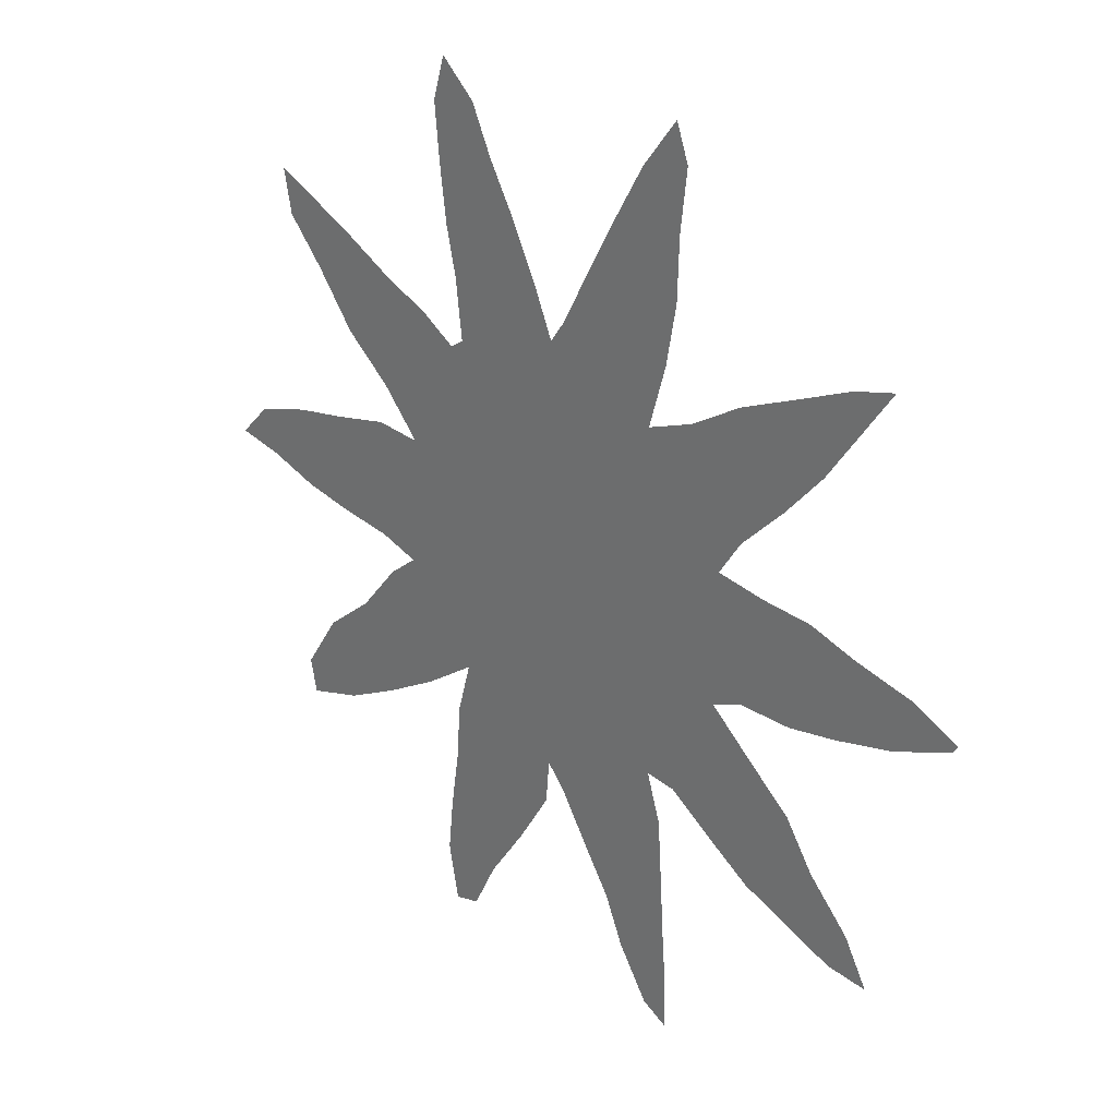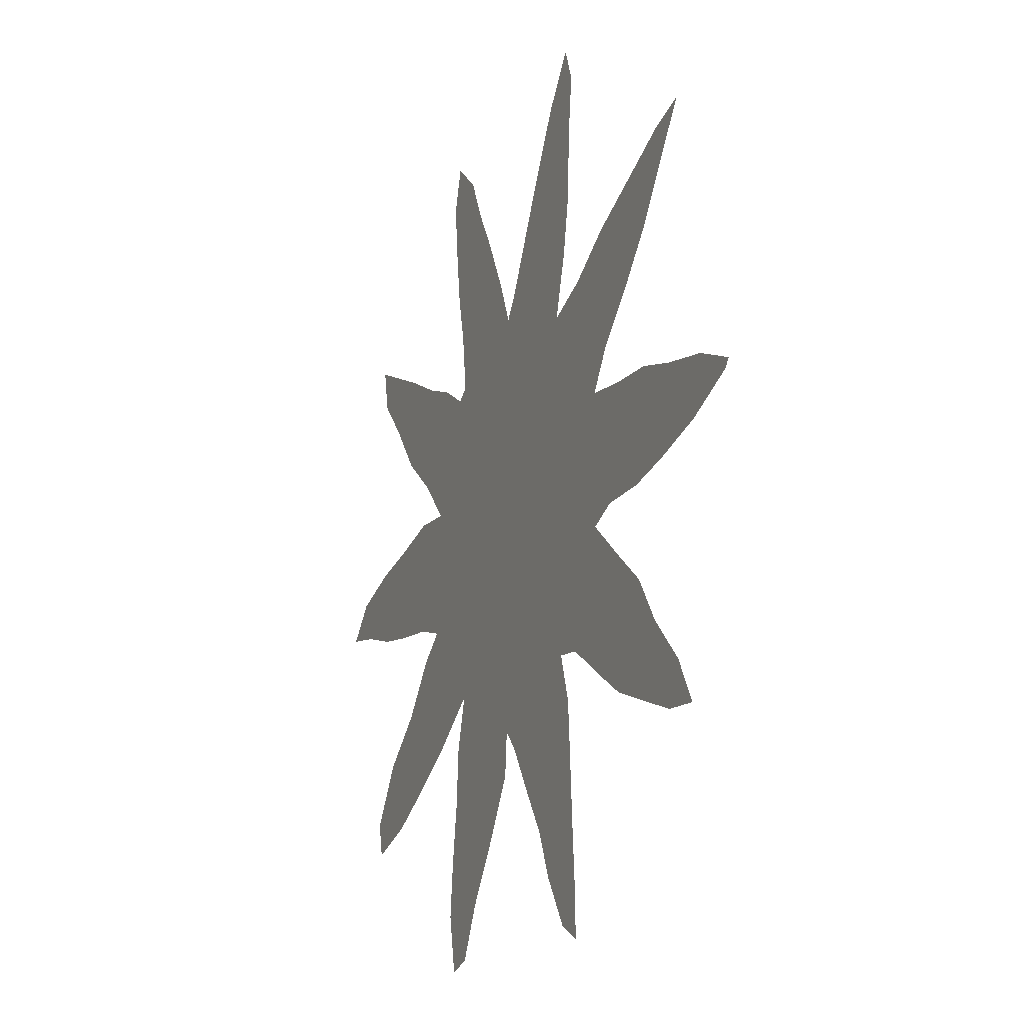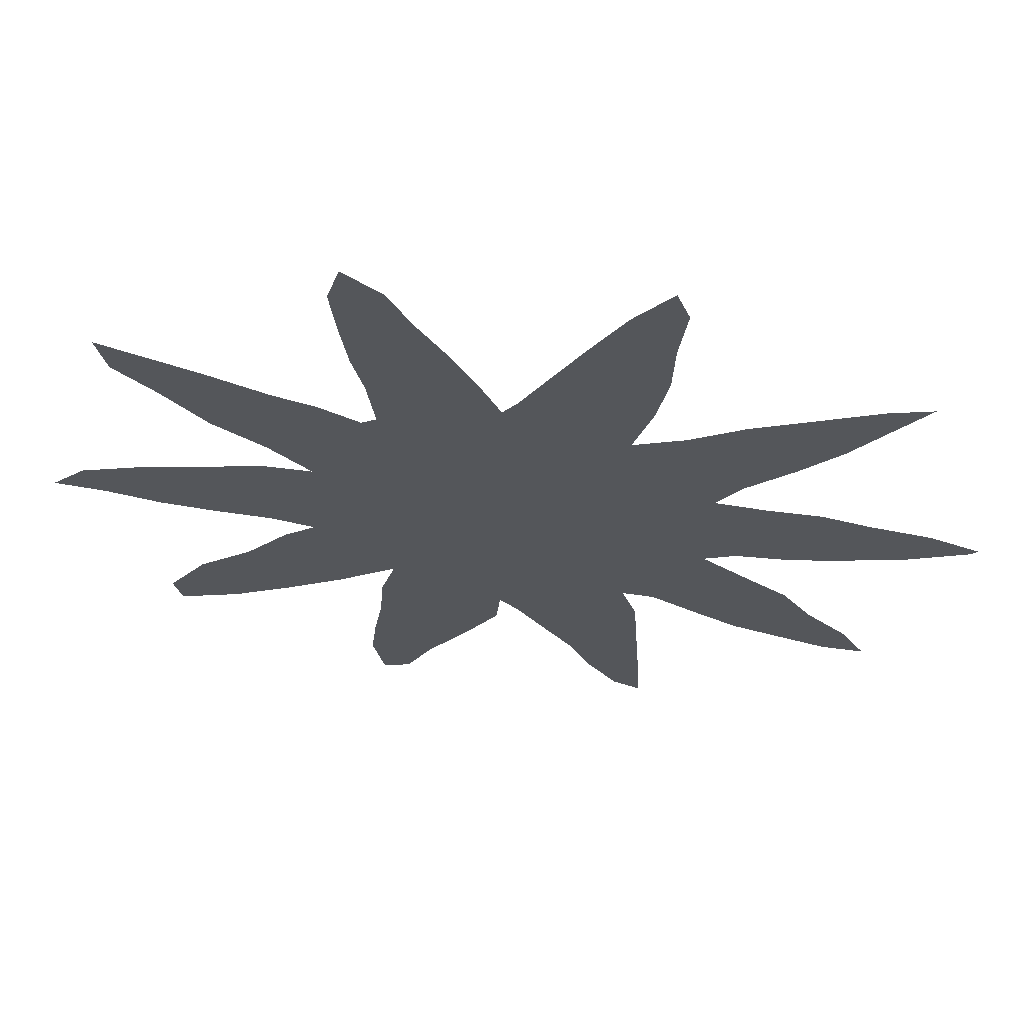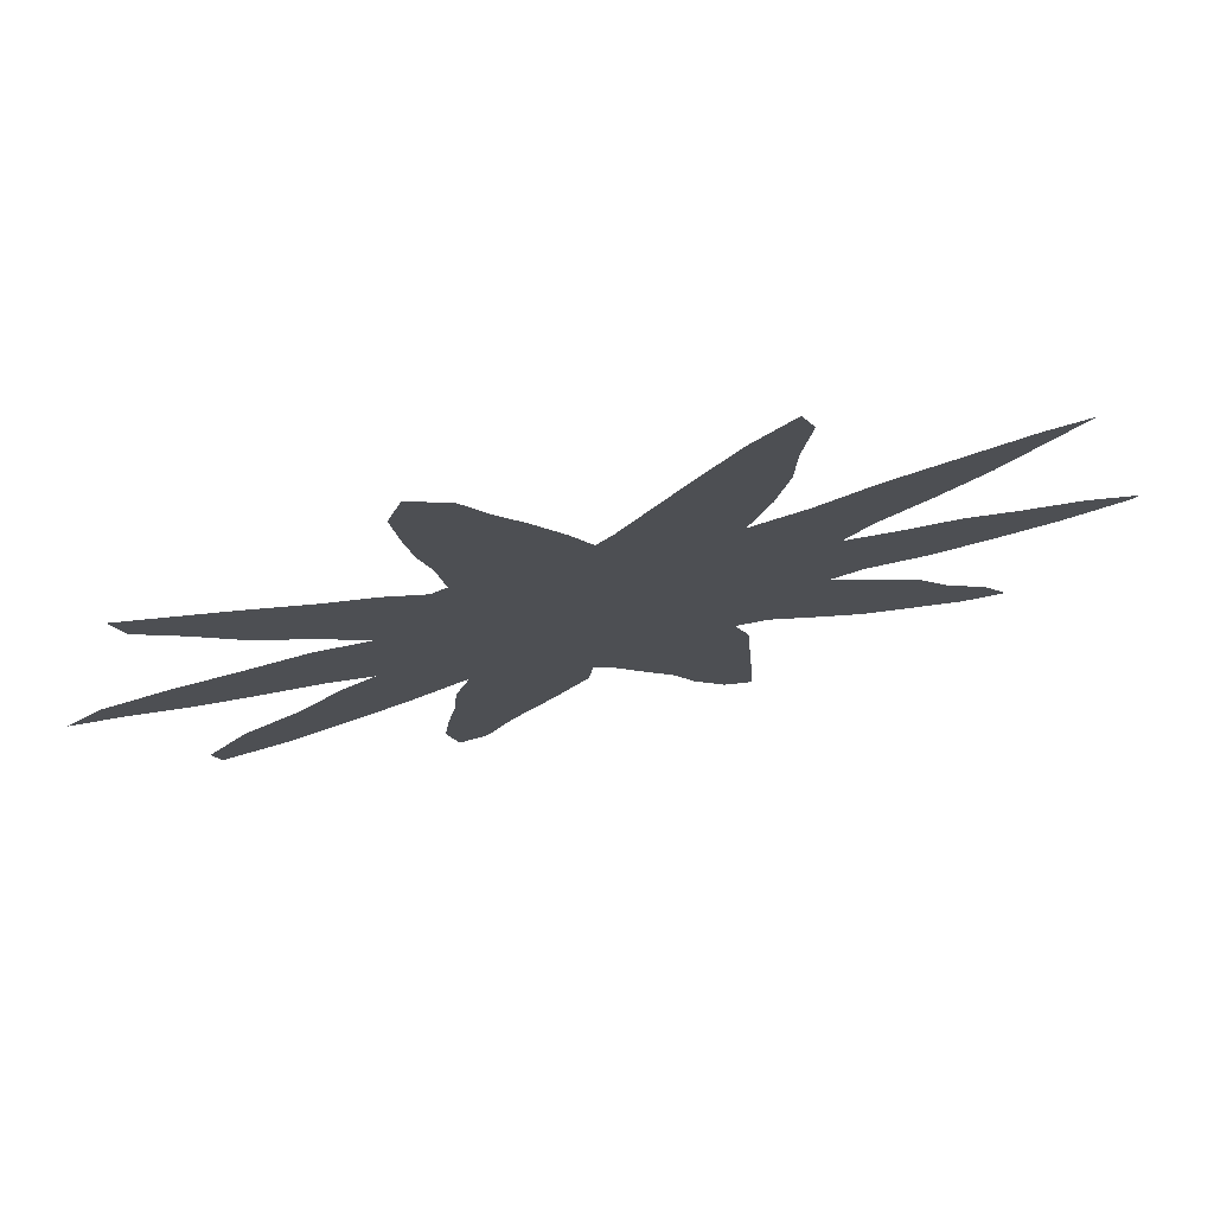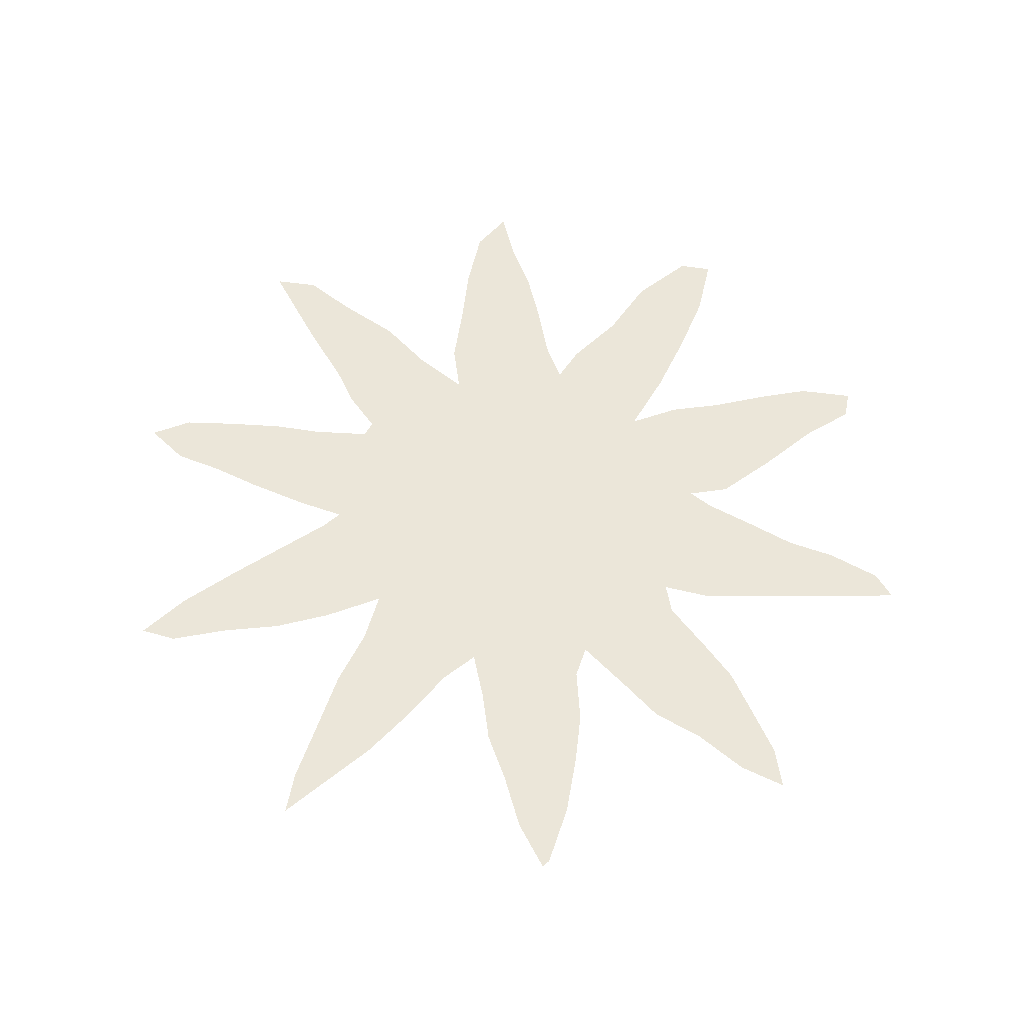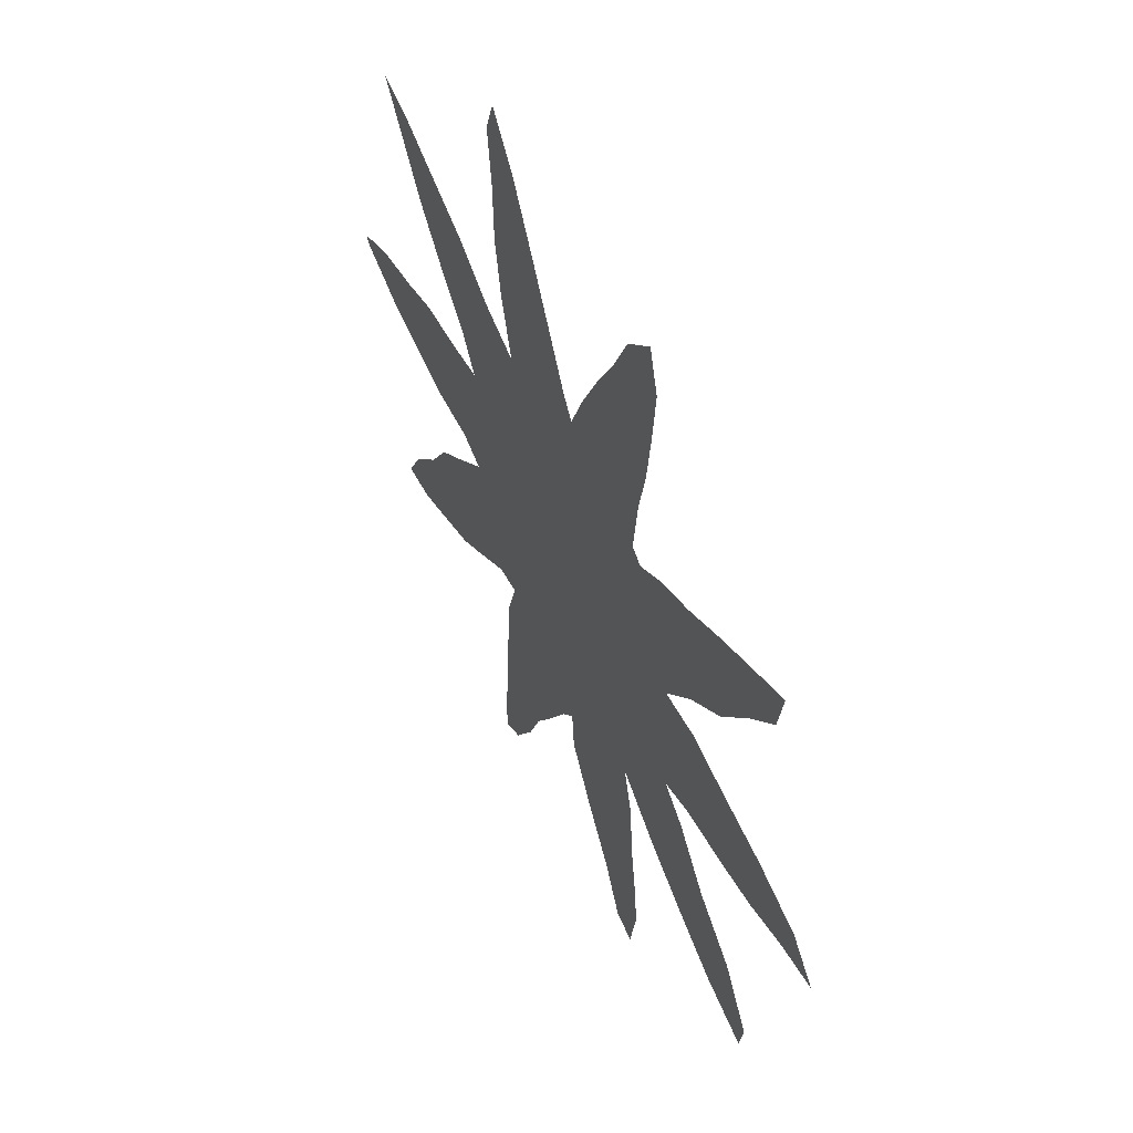
<metadata>
{"format":"obj","ext":"obj","renderer":"f3d","projection":"perspective","resolution":1024,"background":"white","views":[{"elev":26.2,"azim":-133.9,"up":"+Y"},{"elev":-18.2,"azim":-112.9,"up":"+Y"},{"elev":64.4,"azim":-174.9,"up":"+Y"},{"elev":76.4,"azim":167.7,"up":"+Y"},{"elev":57.4,"azim":-93.6,"up":"+Z"},{"elev":52.5,"azim":64.6,"up":"+Y"}]}
</metadata>
<code>
v 0 0.4738 0
v 0.05443 0.498 0
v 0.119 0.5121 0
v 0.1734 0.5282 0
v 0.2319 0.5323 0
v 0.2863 0.5403 0
v 0.2601 0.5786 0
v 0.2097 0.627 0
v 0.1653 0.6754 0
v 0.123 0.7339 0
v 0.09073 0.7782 0
v 0.1371 0.7661 0
v 0.2036 0.7379 0
v 0.2661 0.7117 0
v 0.3246 0.6774 0
v 0.379 0.6573 0
v 0.3589 0.7238 0
v 0.3468 0.7883 0
v 0.3448 0.8528 0
v 0.3367 0.9194 0
v 0.3508 0.9577 0
v 0.3911 0.9073 0
v 0.4294 0.8427 0
v 0.4657 0.7782 0
v 0.494 0.7278 0
v 0.5101 0.7056 0
v 0.5323 0.756 0
v 0.5645 0.8185 0
v 0.5927 0.8669 0
v 0.6169 0.9173 0
v 0.6573 0.9536 0
v 0.6714 0.9073 0
v 0.6653 0.8468 0
v 0.6573 0.7863 0
v 0.6452 0.7339 0
v 0.6371 0.6694 0
v 0.6532 0.6593 0
v 0.6956 0.6855 0
v 0.7419 0.7036 0
v 0.8044 0.7359 0
v 0.8609 0.7621 0
v 0.9093 0.7843 0
v 0.8992 0.7359 0
v 0.8569 0.6895 0
v 0.8105 0.631 0
v 0.756 0.5867 0
v 0.7117 0.5383 0
v 0.7661 0.5423 0
v 0.8306 0.5282 0
v 0.8972 0.5161 0
v 0.9637 0.496 0
v 1 0.4597 0
v 0.9456 0.4496 0
v 0.8871 0.4315 0
v 0.8306 0.4214 0
v 0.7661 0.4133 0
v 0.7198 0.3992 0
v 0.754 0.373 0
v 0.8004 0.3185 0
v 0.8589 0.2722 0
v 0.9012 0.2097 0
v 0.8931 0.1734 0
v 0.8266 0.1935 0
v 0.7621 0.2258 0
v 0.6976 0.2621 0
v 0.6351 0.3044 0
v 0.6512 0.248 0
v 0.6552 0.1895 0
v 0.6653 0.125 0
v 0.6714 0.06855 0
v 0.6593 0.008065 0
v 0.629 0.01613 0
v 0.6008 0.07057 0
v 0.5565 0.1331 0
v 0.5181 0.1935 0
v 0.5141 0.2399 0
v 0.494 0.2177 0
v 0.4577 0.1613 0
v 0.4294 0.119 0
v 0.4073 0.06855 0
v 0.373 0.01613 0
v 0.3427 0 0
v 0.3448 0.05847 0
v 0.3488 0.1129 0
v 0.3528 0.1774 0
v 0.3569 0.2379 0
v 0.373 0.2883 0
v 0.3387 0.2843 0
v 0.2843 0.248 0
v 0.2399 0.2198 0
v 0.1976 0.2036 0
v 0.1331 0.1794 0
v 0.08669 0.1754 0
v 0.1129 0.2218 0
v 0.1593 0.2702 0
v 0.1915 0.3185 0
v 0.2359 0.3548 0
v 0.2883 0.3992 0
v 0.254 0.4133 0
v 0.1935 0.4133 0
v 0.1371 0.4234 0
v 0.07057 0.4395 0
v 0.006048 0.4657 0
f 8 15 14
f 1 103 2
f 8 14 9
f 9 14 13
f 9 13 10
f 6 98 16
f 16 47 26
f 41 43 42
f 40 44 41
f 41 44 43
f 10 12 11
f 10 13 12
f 20 22 21
f 7 16 15
f 6 16 7
f 7 15 8
f 18 24 23
f 36 47 37
f 26 47 36
f 16 66 47
f 16 98 66
f 66 98 87
f 19 22 20
f 18 23 19
f 19 23 22
f 69 73 70
f 70 72 71
f 70 73 72
f 6 99 98
f 2 103 102
f 16 26 25
f 17 24 18
f 16 25 17
f 17 25 24
f 28 35 34
f 66 87 76
f 47 66 57
f 29 33 30
f 28 34 29
f 29 34 33
f 30 32 31
f 30 33 32
f 61 63 62
f 60 64 63
f 60 63 61
f 81 83 82
f 80 83 81
f 5 99 6
f 5 100 99
f 4 100 5
f 4 101 100
f 27 35 28
f 26 36 27
f 27 36 35
f 66 76 67
f 67 75 68
f 67 76 75
f 69 74 73
f 68 74 69
f 68 75 74
f 76 87 77
f 40 45 44
f 39 45 40
f 49 55 54
f 49 54 50
f 59 64 60
f 59 65 64
f 47 57 56
f 49 56 55
f 79 85 84
f 80 84 83
f 79 84 80
f 90 96 95
f 3 101 4
f 2 102 3
f 3 102 101
f 89 97 96
f 89 96 90
f 92 94 93
f 78 85 79
f 50 54 53
f 37 47 46
f 37 46 38
f 38 46 39
f 39 46 45
f 47 56 48
f 48 56 49
f 58 65 59
f 57 66 58
f 58 66 65
f 88 97 89
f 87 98 88
f 88 98 97
f 90 95 91
f 91 95 94
f 91 94 92
f 77 87 86
f 77 86 78
f 78 86 85
f 51 53 52
f 50 53 51

</code>
